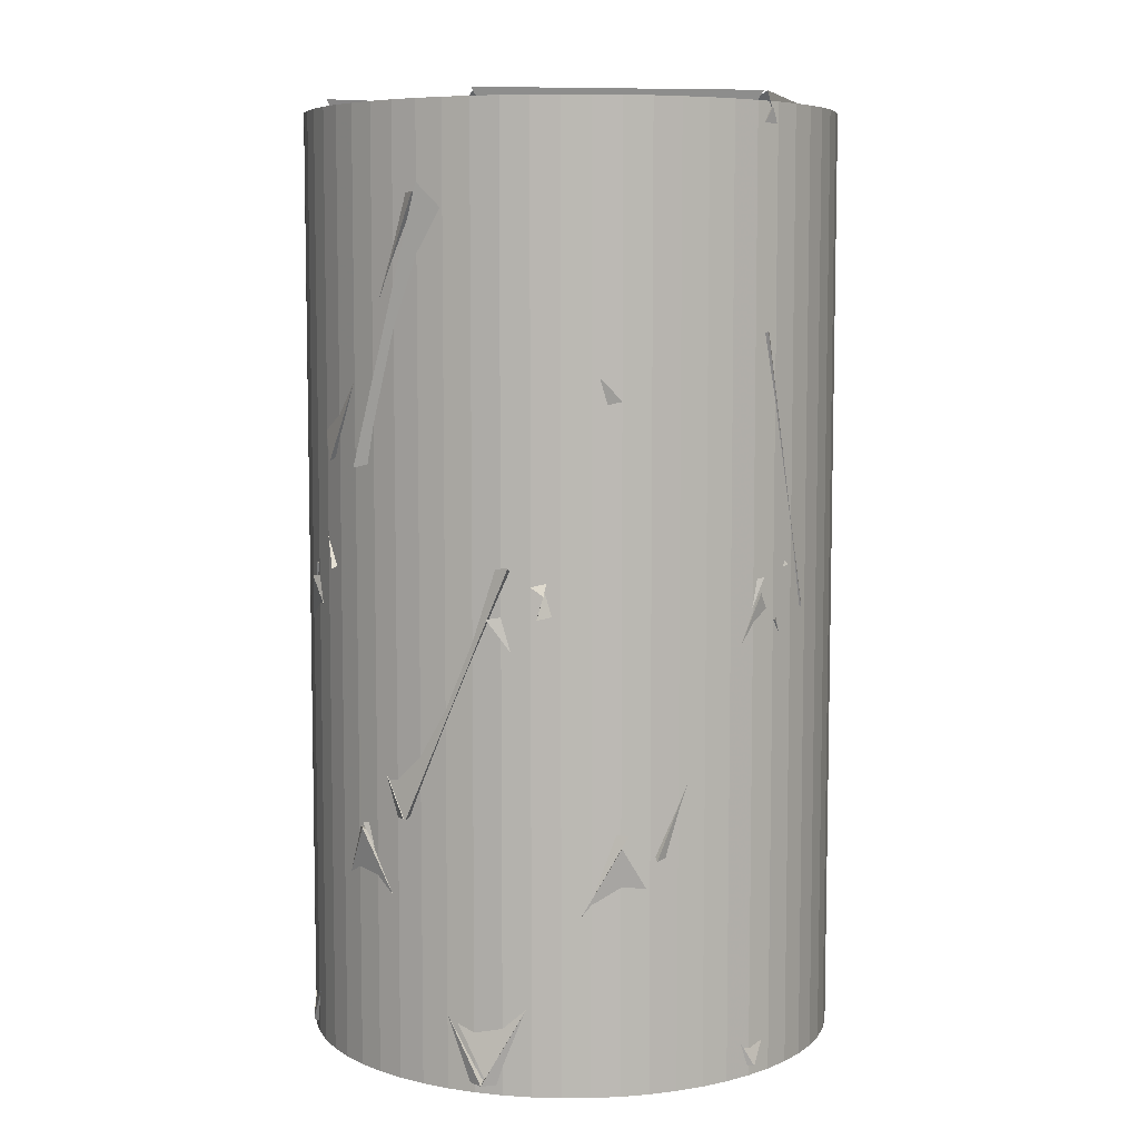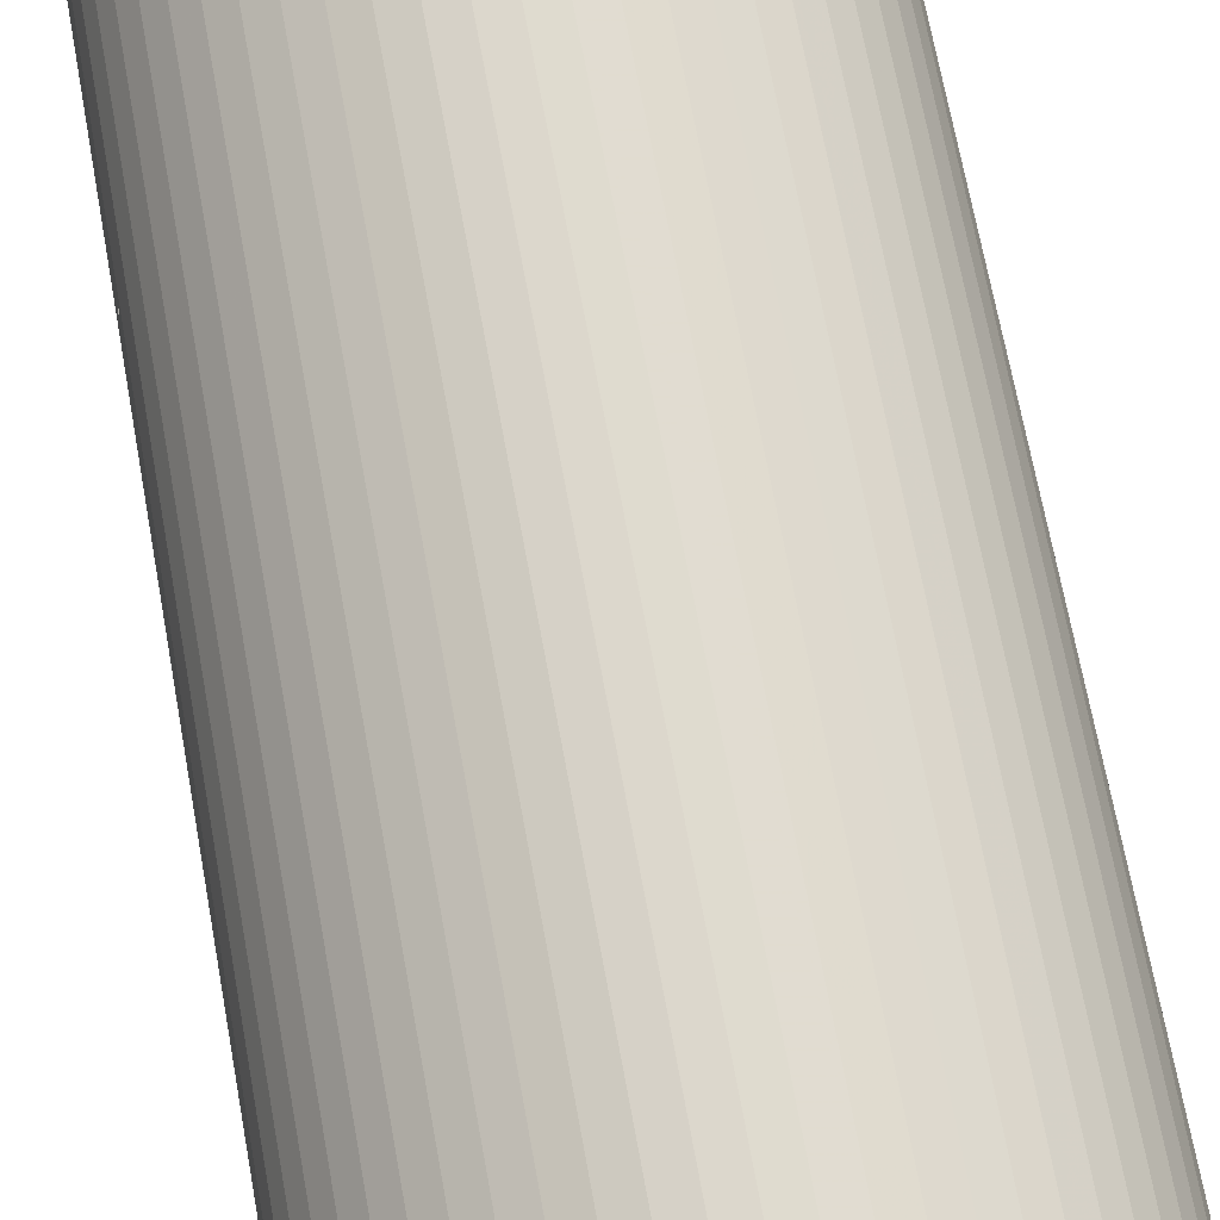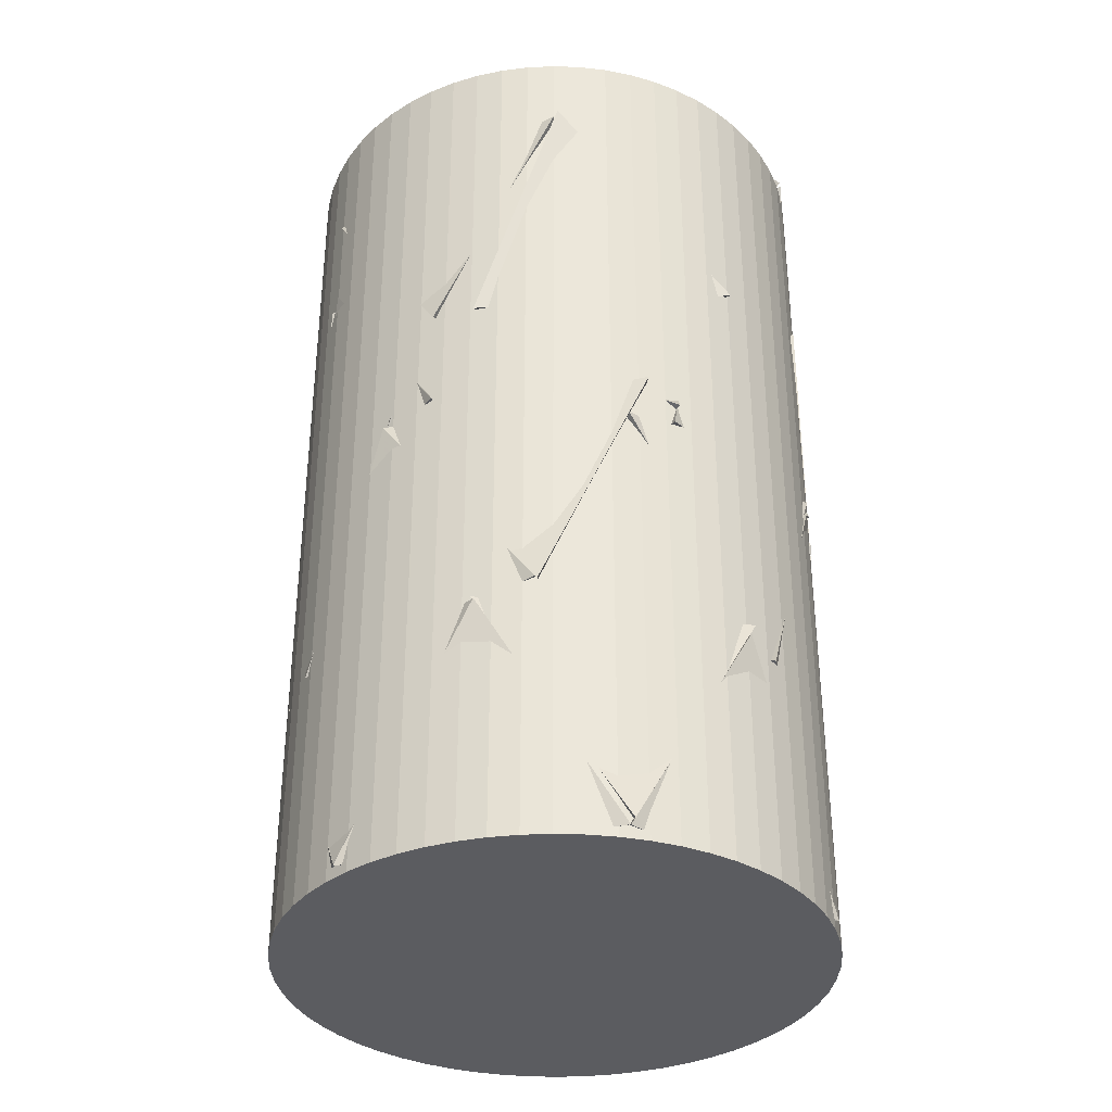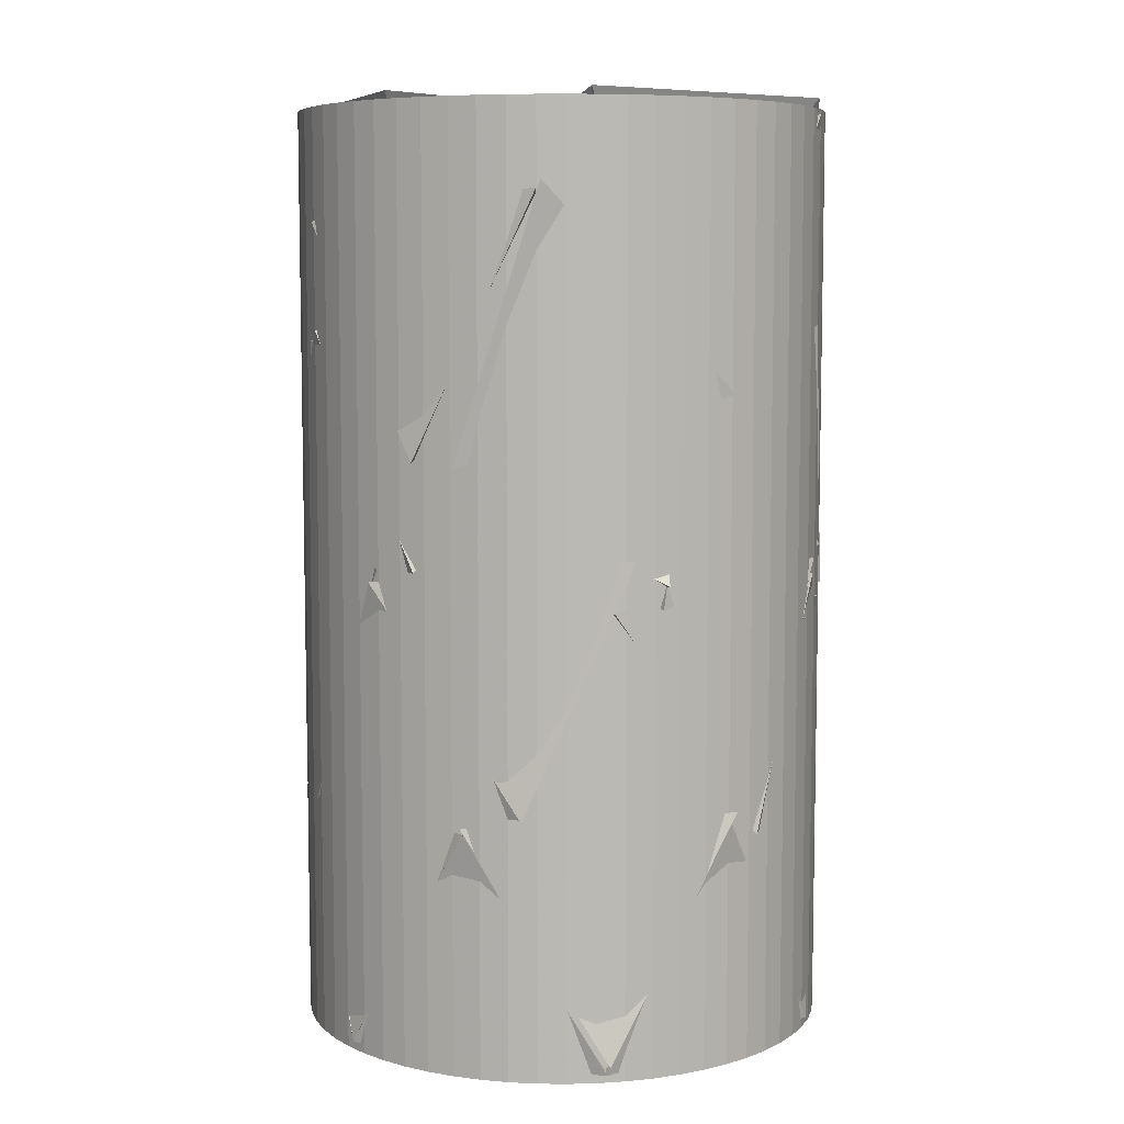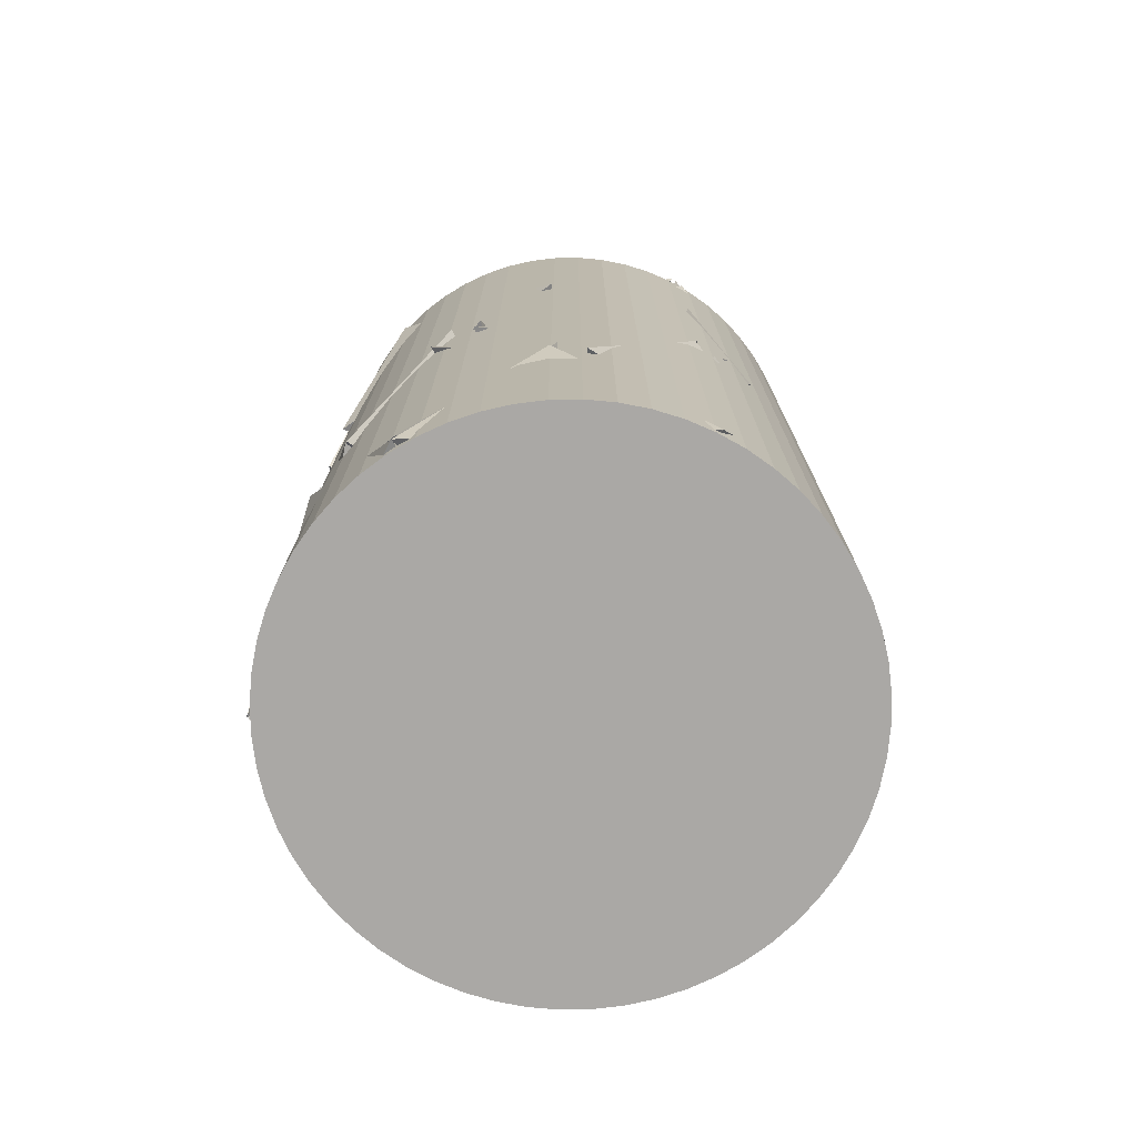
<metadata>
{"format":"obj","ext":"obj","renderer":"f3d","projection":"perspective","resolution":1024,"background":"white","views":[{"elev":7.1,"azim":7.9,"up":"+Z"},{"elev":71.4,"azim":-10.5,"up":"+Y"},{"elev":-35.0,"azim":-23.6,"up":"+Z"},{"elev":7.3,"azim":-19.1,"up":"+Z"},{"elev":-75.2,"azim":21.9,"up":"+Z"}]}
</metadata>
<code>
v 0.7703 -0.6134 1.339
v 0.908 0.3844 1.339
v 0.9764 -0.1433 0.5089
v 0.06971 -0.01287 0.9285
v 0.0814 0.00876 0.9448
v 0.5645 0.7636 0.4726
v 0.9061 0.3917 1.339
v 0.9764 -0.143 0.5081
v 0.8976 -0.4108 -0.456
v 0.04128 -0.2136 -0.0001984
v 0.7815 -0.6033 0.5255
v 0.8531 0.3461 0.2024
v 0.7884 -0.5916 1.287
v 0.1002 0.01662 0.8527
v 0.9825 -0.0971 0.4356
v 0.3628 -0.8537 0.4099
v 0.01834 0.09136 -0.8483
v 0.4476 0.8797 -1.274
v 0.8677 0.4702 -0.4482
v 0.02431 0.9869 -0.3909
v 0.1758 -0.01534 0.123
v 0.05325 0.1108 -0.8589
v 0.7604 -0.5233 -0.5075
v 0.8733 0.46 -0.389
v 0.0615 0.04112 0.9475
v 0.9057 0.3921 1.339
v 0.6072 0.7776 0.4992
v 0.1024 0.9808 1.339
v 0.08023 0.05837 -0.01344
v 0.006695 0.05091 0.9727
v 0.4632 0.8161 0.4975
v 0.9026 -0.08825 0.5315
v 0.8478 0.5056 -0.4424
v 0.9342 0.3119 0.5409
v 0.2372 0.9582 0.2121
v 0.1425 -0.01277 0.01963
v 0.2112 -0.4918 0.52
v -0.2034 -0.8893 1.339
v 0.7594 -0.631 1.339
v 0.07723 0.08339 1.339
v -0.02906 0.07354 -0.8192
v 0.02148 0.987 -0.4203
v -0.8172 0.4573 -0.327
v -0.5476 0.8214 -1.225
v 0.01839 0.08192 -0.8546
v -0.5351 0.8295 -1.211
v 0.0321 0.9866 -0.407
v 0.4571 0.8747 -1.298
v -0.4422 0.8824 -0.3923
v -0.149 0.09443 0.1657
v 0.534 0.7912 -0.1053
v -0.1747 0.9718 0.5678
v 0.8324 0.4414 -0.4479
v 0.05593 0.1559 0.1416
v 0.02004 0.987 -0.3917
v -0.02346 0.09682 -0.8563
v -0.1961 -0.8626 1.339
v 0.08661 0.1153 1.339
v 0.2264 -0.4228 0.5317
v -0.6994 -0.1677 0.8164
v 0.0179 0.9871 -0.4184
v -0.02374 0.07309 -0.8216
v -0.7992 0.4372 -0.2947
v 0.0561 0.1833 0.1697
v -0.1095 -0.08955 0.5195
v 0.3144 -0.9365 0.2958
v -0.3913 -0.9066 1.028
v -0.6552 -0.7403 0.0493
v -0.3649 0.837 -1.227
v 0.02568 0.04342 -1.703
v 0.6142 0.6945 -1.214
v 0.1719 0.9719 -2.061
v 0.1039 0.07886 -0.2468
v -0.2828 0.3147 0.6331
v 0.4088 -0.4047 0.5593
v -0.5193 -0.5619 0.1721
v -0.05067 -0.07197 -0.7838
v -0.01153 -0.04486 -1.763
v -0.6331 0.5771 -1.281
v 0.3707 0.7136 -1.227
v 0.497 0.8529 -1.198
v 0.8871 0.425 -0.3853
v 0.987 -0.005571 -1.285
v 0.0865 0.01598 -0.8467
v -0.9842 -0.07601 0.8986
v -0.7683 -0.6198 0.06197
v -0.1005 -0.08083 0.5254
v -0.4046 -0.9007 0.9975
v -0.01905 0.2028 0.1101
v -0.0455 0.07169 -0.8743
v -0.8472 0.4405 -0.3974
v -0.5907 -0.5211 -0.2809
v -0.8227 0.5457 1.339
v -0.8036 -0.4562 1.339
v 0.06401 0.101 1.339
v -0.5442 0.05258 0.5355
v -0.4004 0.8391 0.4981
v 0.04897 0.05894 0.9675
v 0.5982 0.7846 0.515
v 0.09445 0.9826 1.339
v -0.7825 0.5953 1.253
v 0.02892 0.1336 0.8592
v -0.8564 0.04697 0.4281
v -0.3766 0.9124 0.378
v -0.3752 0.9081 -1.215
v 0.1714 0.9721 -2.06
v -0.7578 0.6327 -2.088
v -0.04615 0.07088 -1.678
v -0.7648 -0.6233 -0.323
v -0.9159 0.3677 -0.388
v -0.1075 0.01718 0.04565
v -0.9822 -0.09282 0.5129
v -0.4186 0.8826 0.4833
v -0.794 0.5347 1.339
v 0.09234 0.9828 1.339
v 0.01255 0.08484 0.9374
v -0.09643 -0.004781 -0.4063
v 0.1822 -0.4429 0.4629
v 0.0533 -0.9857 -0.36
v -0.7403 -0.6014 0.08175
v 0.08256 0.01354 -0.8489
v 0.9871 -0.002939 -1.279
v 0.8895 0.4263 -0.3825
v 0.8128 -0.5601 -0.4815
v -0.8315 0.5321 -0.4184
v -0.959 -0.04818 -1.218
v -0.5105 0.8446 -1.313
v -0.04188 0.0955 -0.8363
v 0.02929 -0.9868 -0.4421
v 0.2712 -0.7133 0.4974
v 0.8539 -0.4952 -0.2974
v -0.03161 -0.02988 -0.2008
v 0.6257 0.7634 -1.239
v 0.9285 0.3342 -2.088
v 0.05357 0.0657 -1.679
v 0.1561 0.974 -2.088
v -0.9859 -0.05124 -1.232
v -0.8578 -0.4667 -0.3197
v -0.0927 -0.02102 -0.8101
v -0.8369 0.5233 -0.4315
v -0.5982 -0.6944 -1.261
v 0.03048 -0.06798 -1.734
v -0.7564 0.2966 -1.242
v 0.01421 -0.1064 -0.7408
v -0.8799 -0.4475 -0.3714
v -0.08871 -0.02545 -0.7994
v -0.9787 -0.02632 -1.28
v -0.4604 -0.8732 -1.167
v -0.9859 -0.0492 0.4719
v -0.5191 0.8397 0.4262
v -0.896 0.4142 -0.418
v -0.1063 0.01827 0.04657
v 0.05137 0.06171 -1.681
v 0.8972 -0.1923 -1.208
v 0.6234 0.7589 -1.243
v 0.939 0.3042 -2.078
v 0.05164 -0.08124 -0.8268
v 0.9847 -0.06769 -1.194
v 0.7669 -0.6214 -0.3834
v 0.4338 -0.8866 -1.286
v 0.004945 -0.01315 -1.739
v 0.3871 0.7422 -1.201
v -0.04103 -0.05388 -0.7678
v 0.8523 -0.1562 -1.22
v -0.9286 -0.3354 -2.081
v -0.9682 0.1913 -1.223
v -0.7578 0.6325 -2.088
v -0.08031 0.01982 -1.678
v 0.0687 -0.05131 -0.7571
v 0.4348 -0.8547 -1.241
v -0.1469 -0.9753 -0.4437
v 0.7758 -0.6103 -0.3291
v -0.9284 -0.3359 -2.082
v -0.0679 -0.04706 -1.671
v -0.9452 0.189 -1.231
v -0.6332 -0.7565 -1.233
v 0.02606 -0.09714 -0.6986
v 0.0761 -0.02692 -1.678
v -0.5709 -0.6688 -1.261
v 0.4154 -0.8587 -1.217
v -0.4532 -0.8767 -1.177
v -0.8798 -0.4476 -0.3707
v -0.06875 -0.9847 -0.2665
v -0.004209 -0.09252 -0.7136
v -0.05274 -0.06219 -1.682
v -0.6335 -0.7569 -1.233
v -0.1723 -0.9719 -2.088
v -0.9294 -0.3328 -2.087
v -0.6359 -0.738 -1.216
v -0.1574 -0.9745 -2.061
v 0.3398 -0.9265 -1.19
v 0.01009 -0.09161 -1.636
v -0.172 -0.972 -2.088
v 0.317 -0.9348 -1.234
v 0.02121 -0.08041 -1.675
v 0.7595 -0.6303 -2.087
v 0.3087 -0.9118 -1.245
v 0.07615 -0.03039 -1.677
v 0.973 -0.1662 -1.238
v 0.7602 -0.6296 -2.088
v 0.006165 1.013 -2.122
v 0.006165 1.013 1.306
v 0.1093 1.007 -2.122
v 0.1093 1.007 1.306
v 0.2114 0.991 -2.122
v 0.2114 0.991 1.306
v 0.3112 0.9642 -2.122
v 0.3112 0.9642 1.306
v 0.4077 0.9272 -2.122
v 0.4077 0.9272 1.306
v 0.4997 0.8803 -2.122
v 0.4997 0.8803 1.306
v 0.5864 0.824 -2.122
v 0.5864 0.824 1.306
v 0.6667 0.759 -2.122
v 0.6667 0.759 1.306
v 0.7397 0.6859 -2.122
v 0.7397 0.6859 1.306
v 0.8048 0.6056 -2.122
v 0.8048 0.6056 1.306
v 0.861 0.519 -2.122
v 0.861 0.519 1.306
v 0.908 0.4269 -2.122
v 0.908 0.4269 1.306
v 0.945 0.3304 -2.122
v 0.945 0.3304 1.306
v 0.9717 0.2306 -2.122
v 0.9717 0.2306 1.306
v 0.9879 0.1286 -2.122
v 0.9879 0.1286 1.306
v 0.9933 0.0254 -2.122
v 0.9933 0.0254 1.306
v 0.9879 -0.07779 -2.122
v 0.9879 -0.07779 1.306
v 0.9717 -0.1798 -2.122
v 0.9717 -0.1798 1.306
v 0.945 -0.2796 -2.122
v 0.945 -0.2796 1.306
v 0.908 -0.3761 -2.122
v 0.908 -0.3761 1.306
v 0.861 -0.4682 -2.122
v 0.861 -0.4682 1.306
v 0.8048 -0.5548 -2.122
v 0.8048 -0.5548 1.306
v 0.7397 -0.6351 -2.122
v 0.7397 -0.6351 1.306
v 0.6667 -0.7082 -2.122
v 0.6667 -0.7082 1.306
v 0.5864 -0.7732 -2.122
v 0.5864 -0.7732 1.306
v 0.4997 -0.8295 -2.122
v 0.4997 -0.8295 1.306
v 0.4077 -0.8764 -2.122
v 0.4077 -0.8764 1.306
v 0.3112 -0.9134 -2.122
v 0.3112 -0.9134 1.306
v 0.2114 -0.9402 -2.122
v 0.2114 -0.9402 1.306
v 0.1093 -0.9563 -2.122
v 0.1093 -0.9563 1.306
v 0.006165 -0.9617 -2.122
v 0.006165 -0.9617 1.306
v -0.09702 -0.9563 -2.122
v -0.09702 -0.9563 1.306
v -0.1991 -0.9402 -2.122
v -0.1991 -0.9402 1.306
v -0.2989 -0.9134 -2.122
v -0.2989 -0.9134 1.306
v -0.3953 -0.8764 -2.122
v -0.3953 -0.8764 1.306
v -0.4874 -0.8295 -2.122
v -0.4874 -0.8295 1.306
v -0.5741 -0.7732 -2.122
v -0.5741 -0.7732 1.306
v -0.6544 -0.7082 -2.122
v -0.6544 -0.7082 1.306
v -0.7274 -0.6351 -2.122
v -0.7274 -0.6351 1.306
v -0.7924 -0.5548 -2.122
v -0.7924 -0.5548 1.306
v -0.8487 -0.4682 -2.122
v -0.8487 -0.4682 1.306
v -0.8956 -0.3761 -2.122
v -0.8956 -0.3761 1.306
v -0.9326 -0.2796 -2.122
v -0.9326 -0.2796 1.306
v -0.9594 -0.1798 -2.122
v -0.9594 -0.1798 1.306
v -0.9756 -0.07779 -2.122
v -0.9756 -0.07779 1.306
v -0.981 0.0254 -2.122
v -0.981 0.0254 1.306
v -0.9756 0.1286 -2.122
v -0.9756 0.1286 1.306
v -0.9594 0.2306 -2.122
v -0.9594 0.2306 1.306
v -0.9326 0.3304 -2.122
v -0.9326 0.3304 1.306
v -0.8956 0.4269 -2.122
v -0.8956 0.4269 1.306
v -0.8487 0.519 -2.122
v -0.8487 0.519 1.306
v -0.7924 0.6056 -2.122
v -0.7924 0.6056 1.306
v -0.7274 0.6859 -2.122
v -0.7274 0.6859 1.306
v -0.6544 0.759 -2.122
v -0.6544 0.759 1.306
v -0.5741 0.824 -2.122
v -0.5741 0.824 1.306
v -0.4874 0.8803 -2.122
v -0.4874 0.8803 1.306
v -0.3953 0.9272 -2.122
v -0.3953 0.9272 1.306
v -0.2989 0.9642 -2.122
v -0.2989 0.9642 1.306
v -0.1991 0.991 -2.122
v -0.1991 0.991 1.306
v -0.09702 1.007 -2.122
v -0.09702 1.007 1.306
f 1 2 3
f 1 4 2
f 1 3 4
f 2 4 3
f 5 6 7
f 5 8 6
f 5 7 8
f 6 8 7
f 9 10 11
f 9 12 10
f 9 11 12
f 10 12 11
f 13 14 15
f 13 16 14
f 13 15 16
f 14 16 15
f 17 18 19
f 17 20 18
f 17 19 20
f 18 20 19
f 21 22 23
f 21 24 22
f 21 23 24
f 22 24 23
f 25 26 27
f 25 28 26
f 25 27 28
f 26 28 27
f 29 30 31
f 29 32 30
f 29 31 32
f 30 32 31
f 33 34 35
f 33 36 34
f 33 35 36
f 34 36 35
f 37 38 39
f 37 40 38
f 37 39 40
f 38 40 39
f 41 42 43
f 41 44 42
f 41 43 44
f 42 44 43
f 45 46 47
f 45 48 46
f 45 47 48
f 46 48 47
f 49 50 51
f 49 52 50
f 49 51 52
f 50 52 51
f 53 54 55
f 53 56 54
f 53 55 56
f 54 56 55
f 57 58 59
f 57 60 58
f 57 59 60
f 58 60 59
f 61 62 63
f 61 64 62
f 61 63 64
f 62 64 63
f 65 66 67
f 65 68 66
f 65 67 68
f 66 68 67
f 69 70 71
f 69 72 70
f 69 71 72
f 70 72 71
f 73 74 75
f 73 76 74
f 73 75 76
f 74 76 75
f 77 78 79
f 77 80 78
f 77 79 80
f 78 80 79
f 81 82 83
f 81 84 82
f 81 83 84
f 82 84 83
f 85 86 87
f 85 88 86
f 85 87 88
f 86 88 87
f 89 90 91
f 89 92 90
f 89 91 92
f 90 92 91
f 93 94 95
f 93 96 94
f 93 95 96
f 94 96 95
f 97 98 99
f 97 100 98
f 97 99 100
f 98 100 99
f 101 102 103
f 101 104 102
f 101 103 104
f 102 104 103
f 105 106 107
f 105 108 106
f 105 107 108
f 106 108 107
f 109 110 111
f 109 112 110
f 109 111 112
f 110 112 111
f 113 114 115
f 113 116 114
f 113 115 116
f 114 116 115
f 117 118 119
f 117 120 118
f 117 119 120
f 118 120 119
f 121 122 123
f 121 124 122
f 121 123 124
f 122 124 123
f 125 126 127
f 125 128 126
f 125 127 128
f 126 128 127
f 129 130 131
f 129 132 130
f 129 131 132
f 130 132 131
f 133 134 135
f 133 136 134
f 133 135 136
f 134 136 135
f 137 138 139
f 137 140 138
f 137 139 140
f 138 140 139
f 141 142 143
f 141 144 142
f 141 143 144
f 142 144 143
f 145 146 147
f 145 148 146
f 145 147 148
f 146 148 147
f 149 150 151
f 149 152 150
f 149 151 152
f 150 152 151
f 153 154 155
f 153 156 154
f 153 155 156
f 154 156 155
f 157 158 159
f 157 160 158
f 157 159 160
f 158 160 159
f 161 162 163
f 161 164 162
f 161 163 164
f 162 164 163
f 165 166 167
f 165 168 166
f 165 167 168
f 166 168 167
f 169 170 171
f 169 172 170
f 169 171 172
f 170 172 171
f 173 174 175
f 173 176 174
f 173 175 176
f 174 176 175
f 177 178 179
f 177 180 178
f 177 179 180
f 178 180 179
f 181 182 183
f 181 184 182
f 181 183 184
f 182 184 183
f 185 186 187
f 185 188 186
f 185 187 188
f 186 188 187
f 189 190 191
f 189 192 190
f 189 191 192
f 190 192 191
f 193 194 195
f 193 196 194
f 193 195 196
f 194 196 195
f 197 198 199
f 197 200 198
f 197 199 200
f 198 200 199
f 201 202 204 203
f 203 204 206 205
f 205 206 208 207
f 207 208 210 209
f 209 210 212 211
f 211 212 214 213
f 213 214 216 215
f 215 216 218 217
f 217 218 220 219
f 219 220 222 221
f 221 222 224 223
f 223 224 226 225
f 225 226 228 227
f 227 228 230 229
f 229 230 232 231
f 231 232 234 233
f 233 234 236 235
f 235 236 238 237
f 237 238 240 239
f 239 240 242 241
f 241 242 244 243
f 243 244 246 245
f 245 246 248 247
f 247 248 250 249
f 249 250 252 251
f 251 252 254 253
f 253 254 256 255
f 255 256 258 257
f 257 258 260 259
f 259 260 262 261
f 261 262 264 263
f 263 264 266 265
f 265 266 268 267
f 267 268 270 269
f 269 270 272 271
f 271 272 274 273
f 273 274 276 275
f 275 276 278 277
f 277 278 280 279
f 279 280 282 281
f 281 282 284 283
f 283 284 286 285
f 285 286 288 287
f 287 288 290 289
f 289 290 292 291
f 291 292 294 293
f 293 294 296 295
f 295 296 298 297
f 297 298 300 299
f 299 300 302 301
f 301 302 304 303
f 303 304 306 305
f 305 306 308 307
f 307 308 310 309
f 309 310 312 311
f 311 312 314 313
f 313 314 316 315
f 315 316 318 317
f 317 318 320 319
f 319 320 202 201
f 201 203 205 207 209 211 213 215 217 219 221 223 225 227 229 231 233 235 237 239 241 243 245 247 249 251 253 255 257 259 261 263 265 267 269 271 273 275 277 279 281 283 285 287 289 291 293 295 297 299 301 303 305 307 309 311 313 315 317 319
f 320 318 316 314 312 310 308 306 304 302 300 298 296 294 292 290 288 286 284 282 280 278 276 274 272 270 268 266 264 262 260 258 256 254 252 250 248 246 244 242 240 238 236 234 232 230 228 226 224 222 220 218 216 214 212 210 208 206 204 202

</code>
